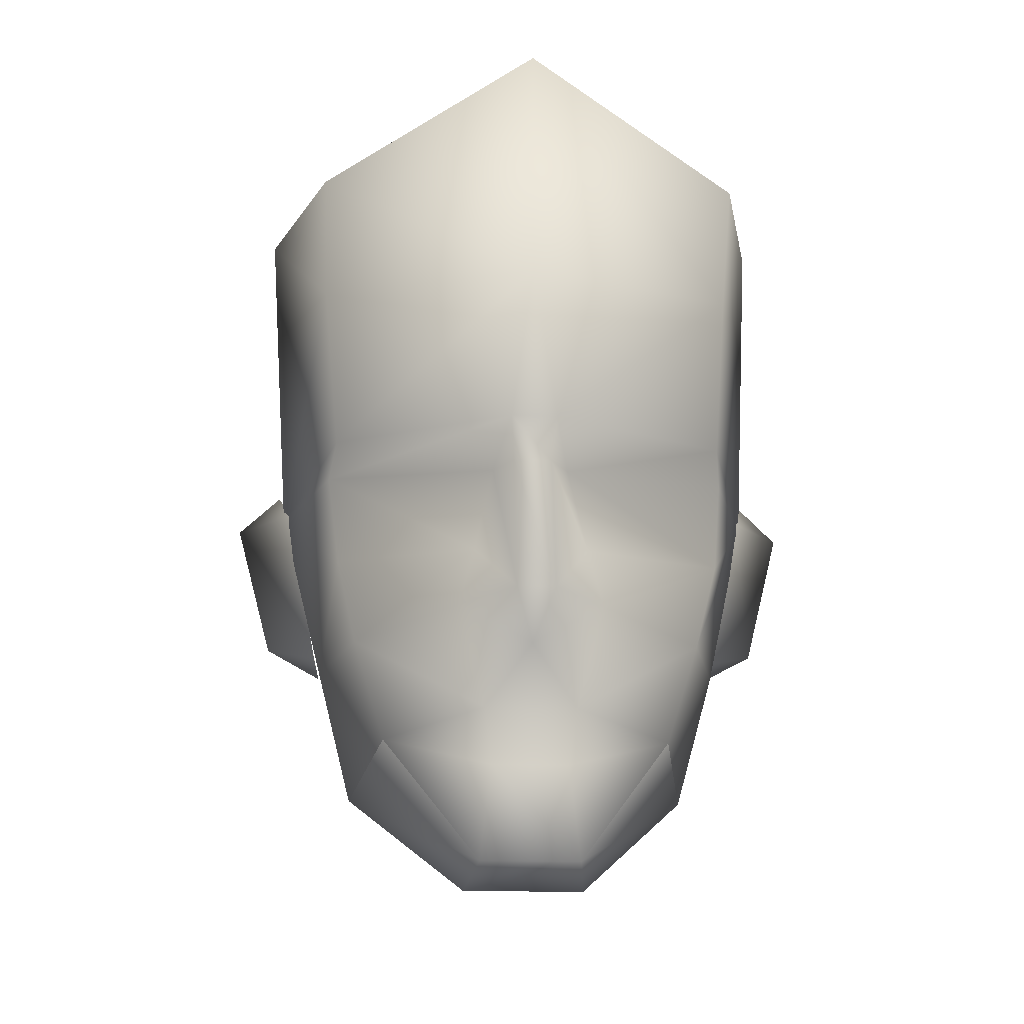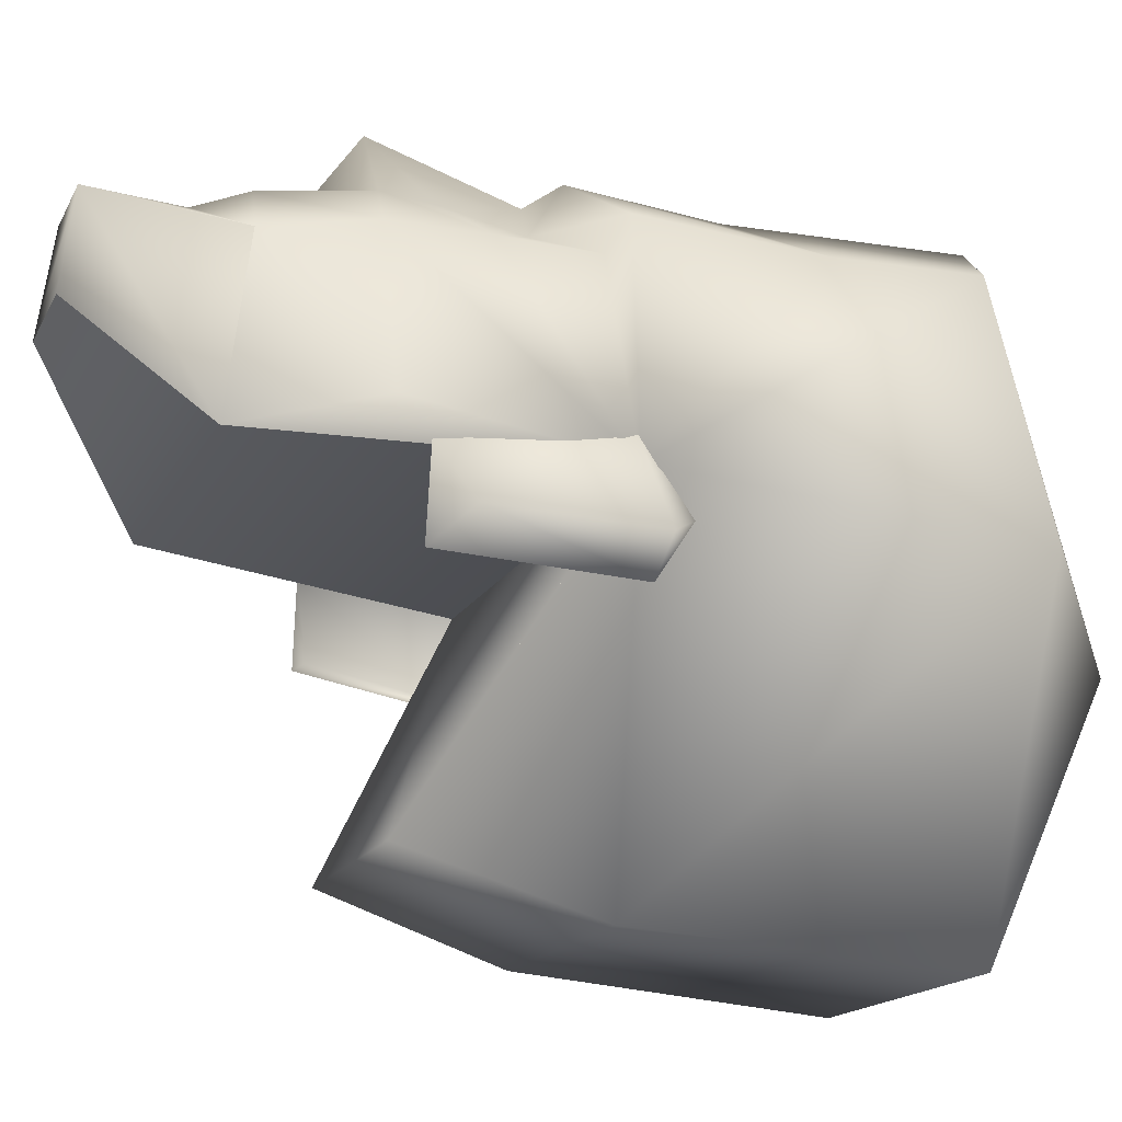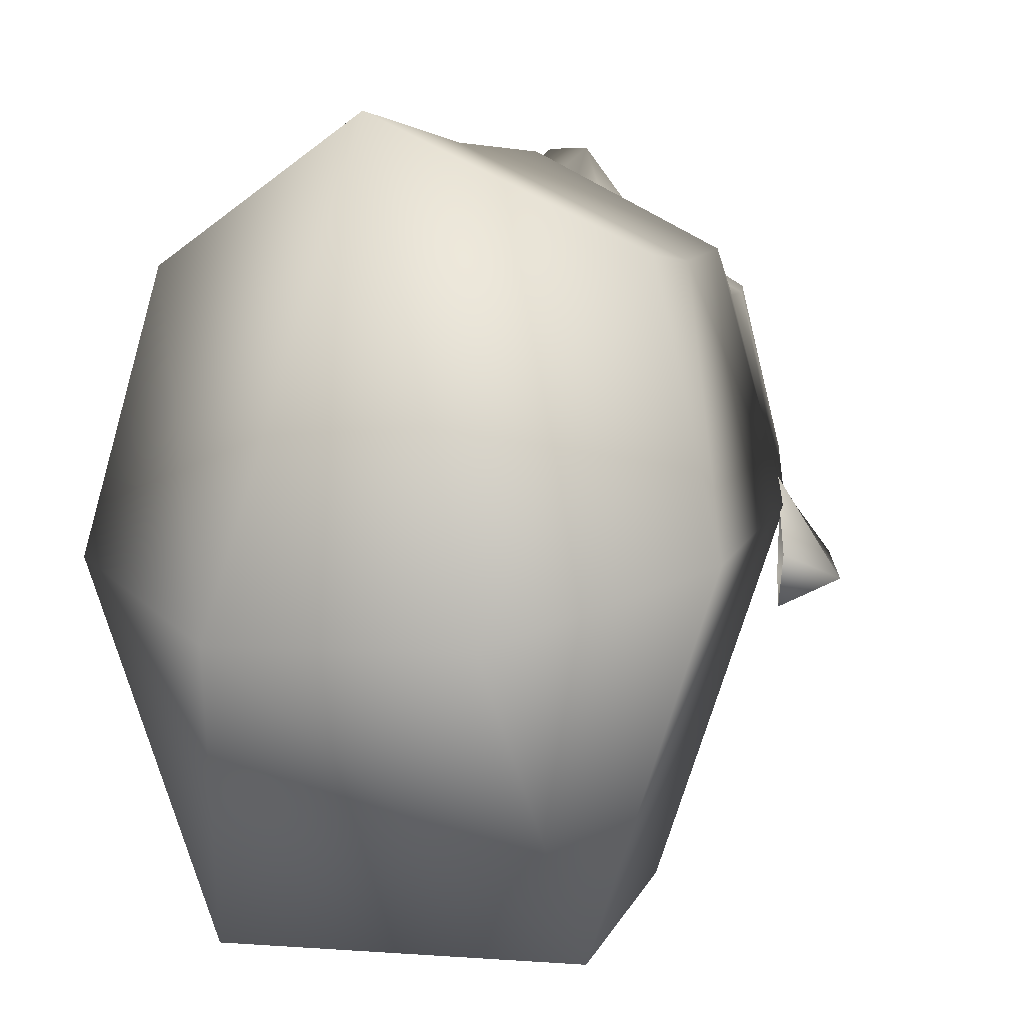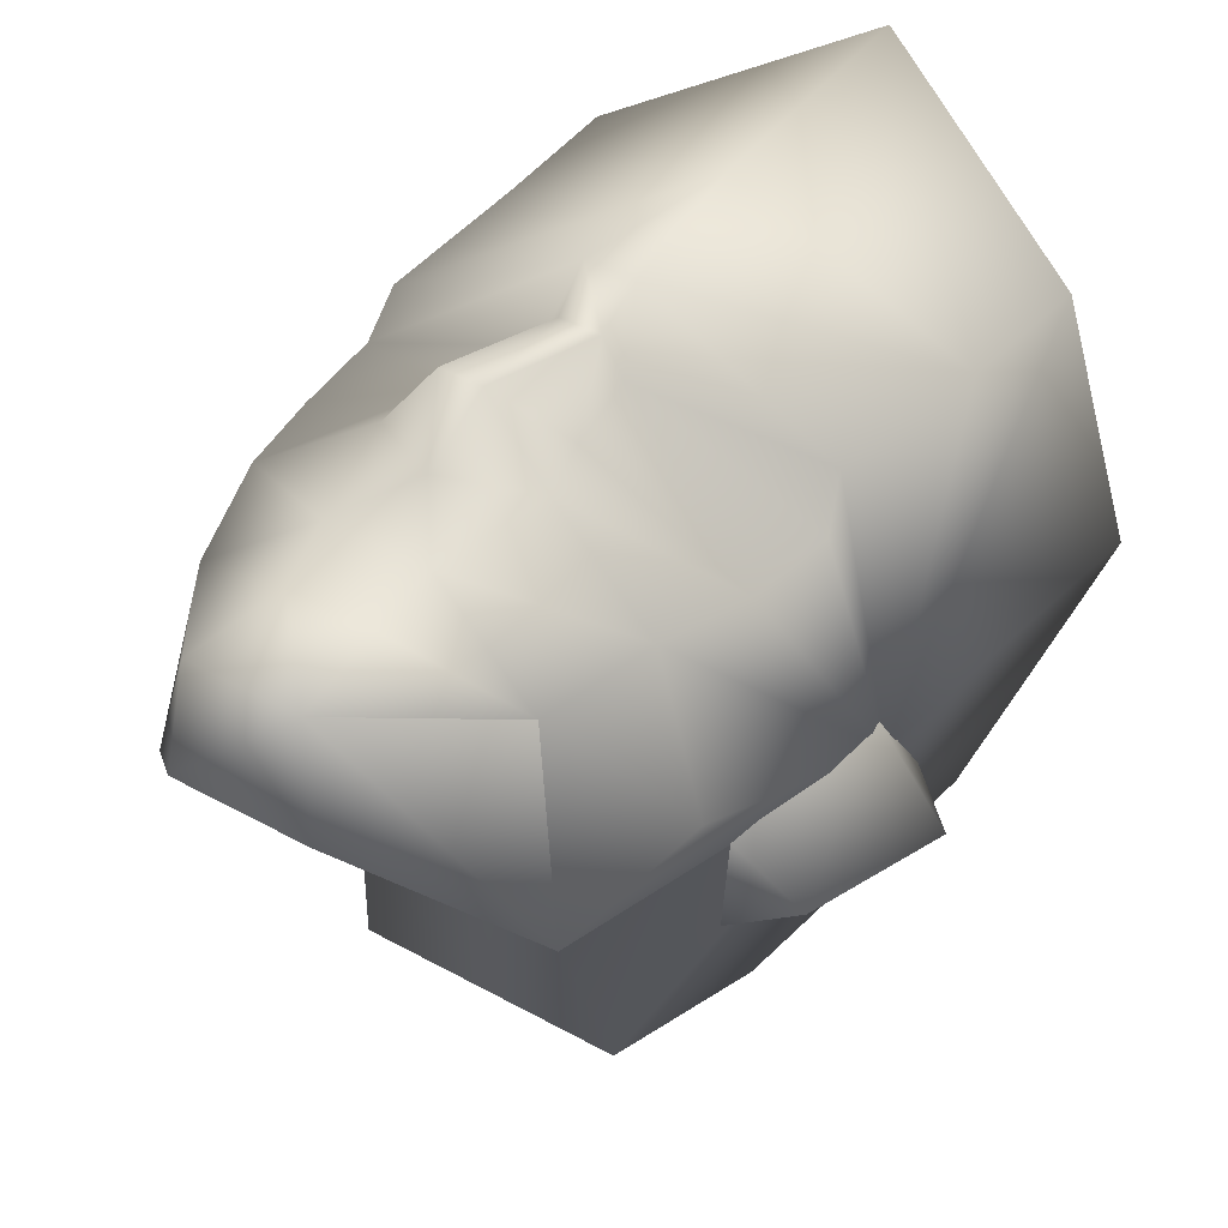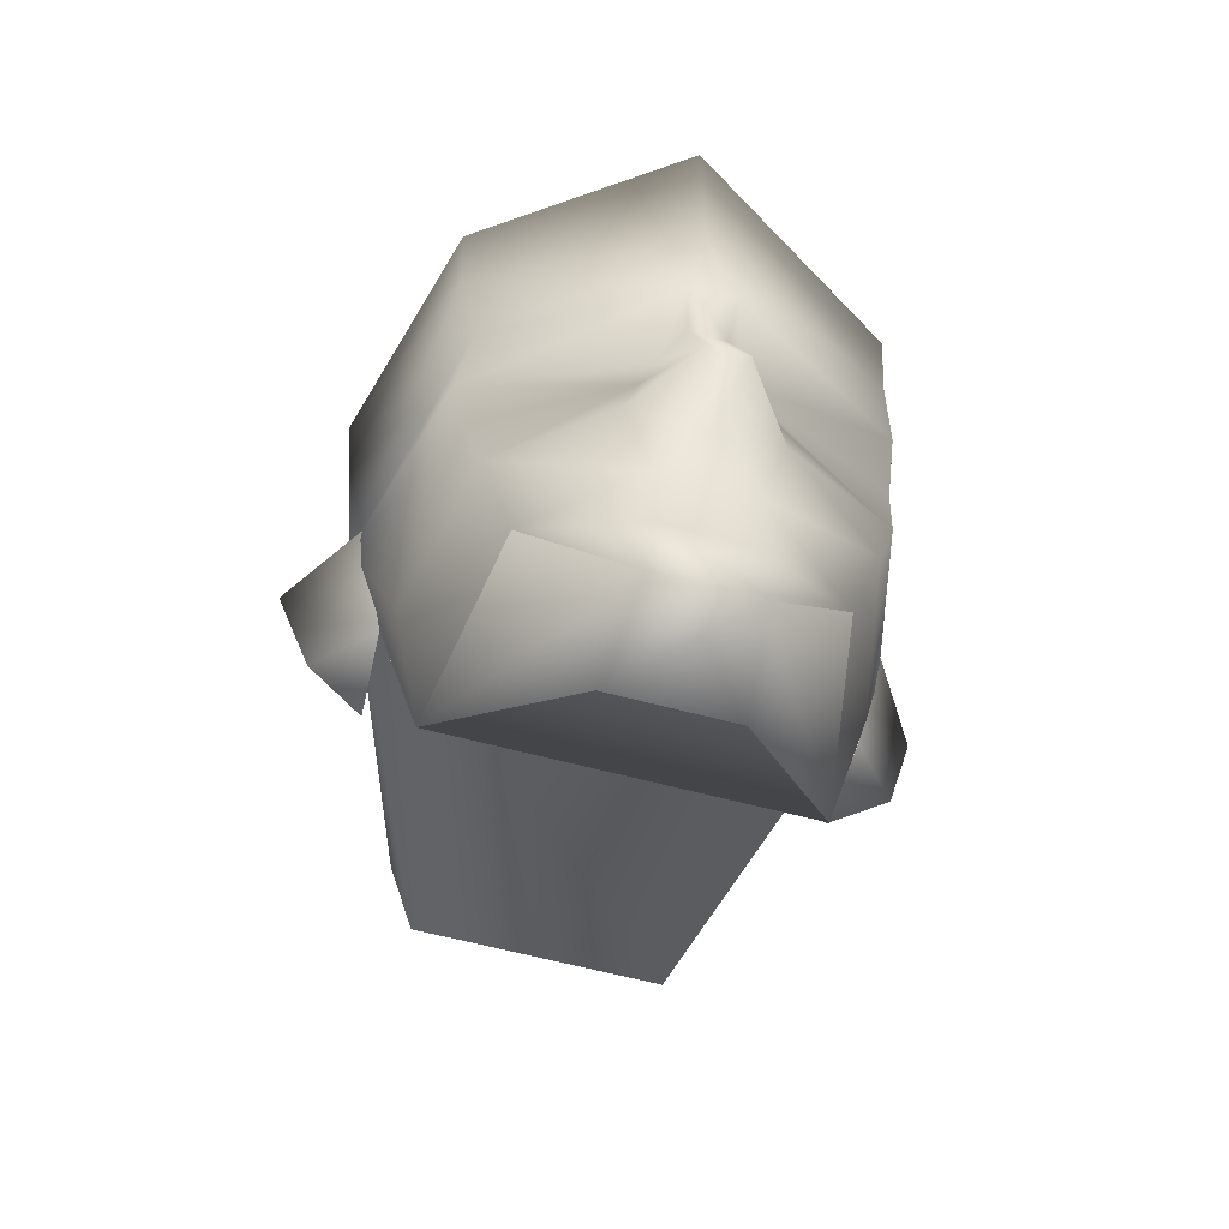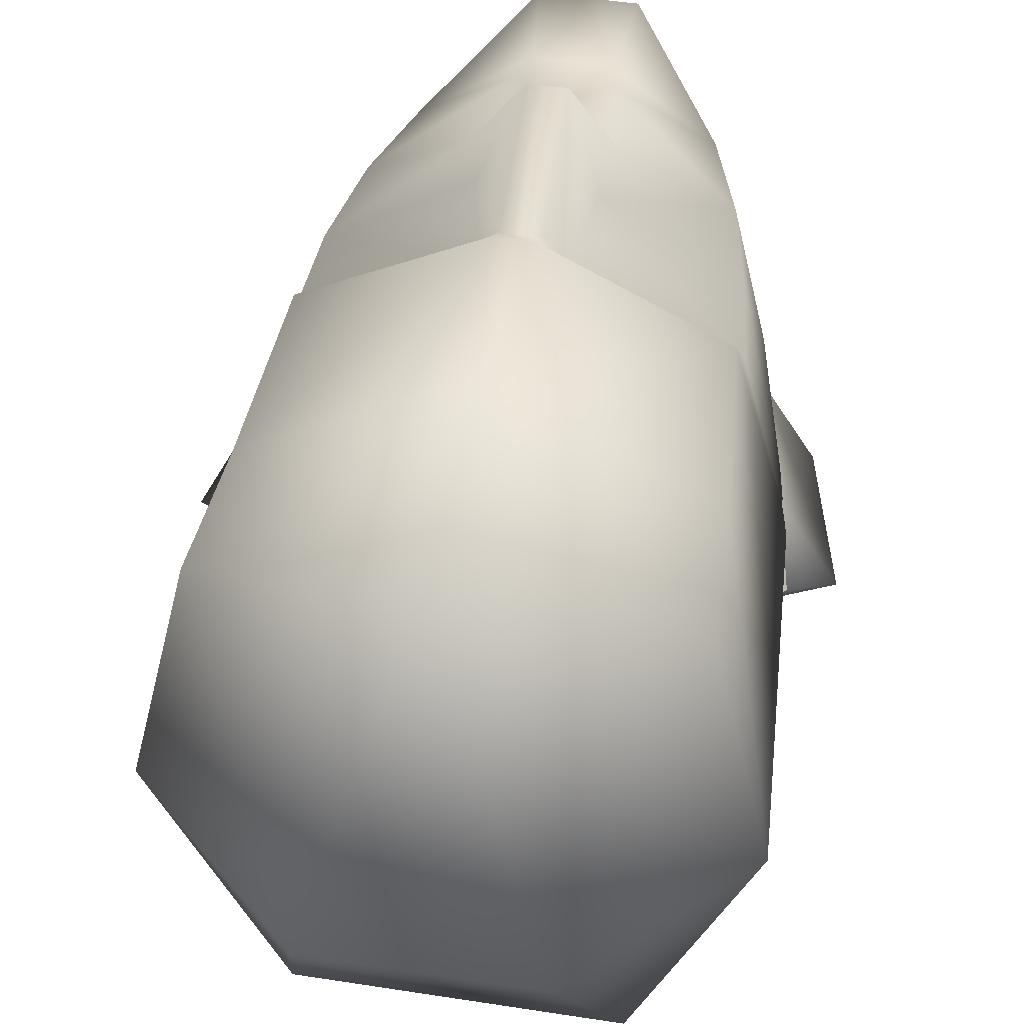
<metadata>
{"format":"obj","ext":"obj","renderer":"f3d","projection":"perspective","resolution":1024,"background":"white","views":[{"elev":-17.4,"azim":-3.8,"up":"+Y"},{"elev":-15.6,"azim":71.3,"up":"+Z"},{"elev":1.5,"azim":-162.4,"up":"+Z"},{"elev":42.6,"azim":33.5,"up":"+Z"},{"elev":-61.6,"azim":-15.2,"up":"+Y"},{"elev":48.0,"azim":-170.2,"up":"+Z"}]}
</metadata>
<code>
v  -0.03 1.57 -0.07641
v  0.03 1.57 -0.07641
v  -0.06375 1.611 -0.006094
v  0.03469 1.615 -0.09141
v  -0.03469 1.615 -0.09141
v  0.04031 1.693 -0.09797
v  -0.04031 1.693 -0.09797
v  0.06375 1.611 -0.006094
g Head_Back
f 1 2 3
f 1 4 2
f 5 4 1
f 5 6 4
f 7 6 5
f 3 2 8
v  -0.02812 1.728 -0.03234
v  -0.06937 1.698 -0.01641
v  -0.05344 1.69 0.04547
v  -0.04031 1.693 -0.09797
v  0.02906 1.728 -0.03234
v  0.04031 1.693 -0.09797
v  0.06937 1.698 -0.01641
v  0 1.714 0.07359
v  0.05531 1.69 0.04547
g Head_Top
f 9 10 11
f 9 12 10
f 13 12 9
f 13 14 12
f 15 14 13
f 16 9 11
f 16 13 9
f 17 13 16
f 17 15 13
v  -0.07687 1.612 -0.02297
v  -0.05437 1.571 -0.002344
v  -0.06187 1.611 0.0004687
v  -0.0675 1.577 -0.01828
v  0.06187 1.611 0.0004687
v  0.0675 1.577 -0.01828
v  0.07687 1.612 -0.02297
v  0.05437 1.571 -0.002344
g Ear_Fronts
f 18 19 20
f 18 21 19
f 22 23 24
f 22 25 23
v  -0.05344 1.57 -0.02391
v  -0.07687 1.613 -0.02297
v  -0.06281 1.613 -0.02953
v  -0.0675 1.577 -0.01828
v  -0.05437 1.571 -0.002344
v  0.0675 1.577 -0.01828
v  0.06281 1.613 -0.02953
v  0.07687 1.613 -0.02297
v  0.05344 1.57 -0.02391
v  0.05437 1.571 -0.002344
v  -0.06562 1.621 -0.01734
v  -0.06187 1.611 0.0004687
v  0.06562 1.621 -0.01734
v  0.06187 1.611 0.0004687
g Ear_Sides
f 26 27 28
f 26 29 27
f 30 29 26
f 31 32 33
f 31 34 32
f 35 34 31
f 27 36 28
f 27 37 36
f 38 33 32
f 38 39 33
v  0.0525 1.565 0.007031
v  0.03562 1.539 0.04453
v  0.04406 1.532 -0.0004688
v  0.04312 1.564 0.04641
v  0.06375 1.611 -0.006094
v  0.04875 1.585 0.04359
v  0.05062 1.608 0.04172
v  0.05531 1.69 0.04547
v  0.0525 1.658 0.04641
v  0.06937 1.698 -0.01641
v  0.03469 1.615 -0.09141
v  0.04031 1.693 -0.09797
v  -0.06937 1.698 -0.01641
v  -0.0525 1.658 0.04641
v  -0.05344 1.69 0.04547
v  -0.06375 1.611 -0.006094
v  -0.04031 1.693 -0.09797
v  -0.03469 1.615 -0.09141
v  -0.04875 1.614 0.05203
v  -0.05062 1.608 0.04172
v  -0.04781 1.585 0.04359
v  -0.0525 1.565 0.007031
v  -0.04312 1.564 0.04641
v  -0.03562 1.539 0.04453
v  -0.04406 1.532 -0.0004688
v  0.04875 1.614 0.05203
v  0.03 1.57 -0.07641
v  -0.03 1.57 -0.07641
g Head_Sides
f 40 41 42
f 40 43 41
f 44 43 40
f 44 45 43
f 46 45 44
f 44 47 48
f 44 49 47
f 50 49 44
f 50 51 49
f 52 53 54
f 52 55 53
f 56 55 52
f 56 57 55
f 55 58 53
f 55 59 58
f 60 59 55
f 61 62 60
f 61 63 62
f 64 63 61
f 44 65 46
f 44 48 65
f 55 61 60
f 55 64 61
f 40 42 44
f 66 50 44
f 55 57 67
v  0.04406 1.532 -0.0004688
v  -0.04406 1.532 -0.0004688
v  0.06375 1.611 -0.006094
v  -0.015 1.504 0.03328
v  0.015 1.504 0.03328
v  -0.06375 1.611 -0.006094
g Neck_Inner
f 68 69 70
f 68 71 69
f 72 71 68
f 70 69 73
v  0.01219 1.507 0.05859
v  -0.009375 1.531 0.05766
v  -0.01219 1.507 0.05859
v  0.009375 1.531 0.05766
v  0.03562 1.539 0.04453
v  0.01125 1.544 0.06234
v  0.04312 1.564 0.04641
v  0.01781 1.569 0.06328
v  0.04875 1.585 0.04359
v  0.01406 1.583 0.06328
v  0.009375 1.605 0.06047
v  -0.01125 1.544 0.06234
v  -1.566e-08 1.559 0.06703
v  0.004687 1.569 0.08109
v  -0.01781 1.569 0.06328
v  -0.004688 1.569 0.08109
v  -0.004688 1.605 0.06891
v  0.004687 1.605 0.06891
v  -0.04313 1.564 0.04641
v  -0.01406 1.583 0.06328
v  -0.03563 1.539 0.04453
v  0.005625 1.614 0.07547
v  -0.005625 1.614 0.07547
v  -1.566e-08 1.654 0.07359
v  -0.04875 1.614 0.05203
v  -0.0525 1.658 0.04641
v  -1.566e-08 1.714 0.07359
v  -0.05344 1.69 0.04547
v  0.0525 1.658 0.04641
v  0.04875 1.614 0.05203
v  0.05062 1.608 0.04172
v  -0.04781 1.585 0.04359
v  -0.05063 1.608 0.04172
v  -0.009375 1.605 0.06047
v  -0.015 1.504 0.03328
v  0.015 1.504 0.03328
v  0.04406 1.532 -0.0004688
v  -0.04406 1.532 -0.0004688
v  0.05531 1.69 0.04547
g Head_Front
f 74 75 76
f 74 77 75
f 78 77 74
f 78 79 77
f 80 79 78
f 80 81 79
f 82 81 80
f 82 83 81
f 84 83 82
f 79 85 77
f 79 86 85
f 81 86 79
f 81 87 86
f 83 87 81
f 86 88 85
f 86 89 88
f 87 89 86
f 87 90 89
f 91 90 87
f 92 88 93
f 92 85 88
f 94 85 92
f 94 75 85
f 76 75 94
f 95 91 84
f 95 96 91
f 97 96 95
f 97 98 96
f 99 98 97
f 97 100 101
f 97 102 100
f 95 102 97
f 95 103 102
f 84 103 95
f 84 104 103
f 82 104 84
f 93 105 92
f 93 106 105
f 107 106 93
f 108 74 76
f 108 109 74
f 83 91 87
f 83 84 91
f 96 90 91
f 96 107 90
f 89 107 93
f 89 90 107
f 96 106 107
f 96 98 106
f 74 110 78
f 74 109 110
f 76 111 108
f 76 94 111
f 75 77 85
f 93 88 89
f 99 97 101
f 100 102 112

</code>
